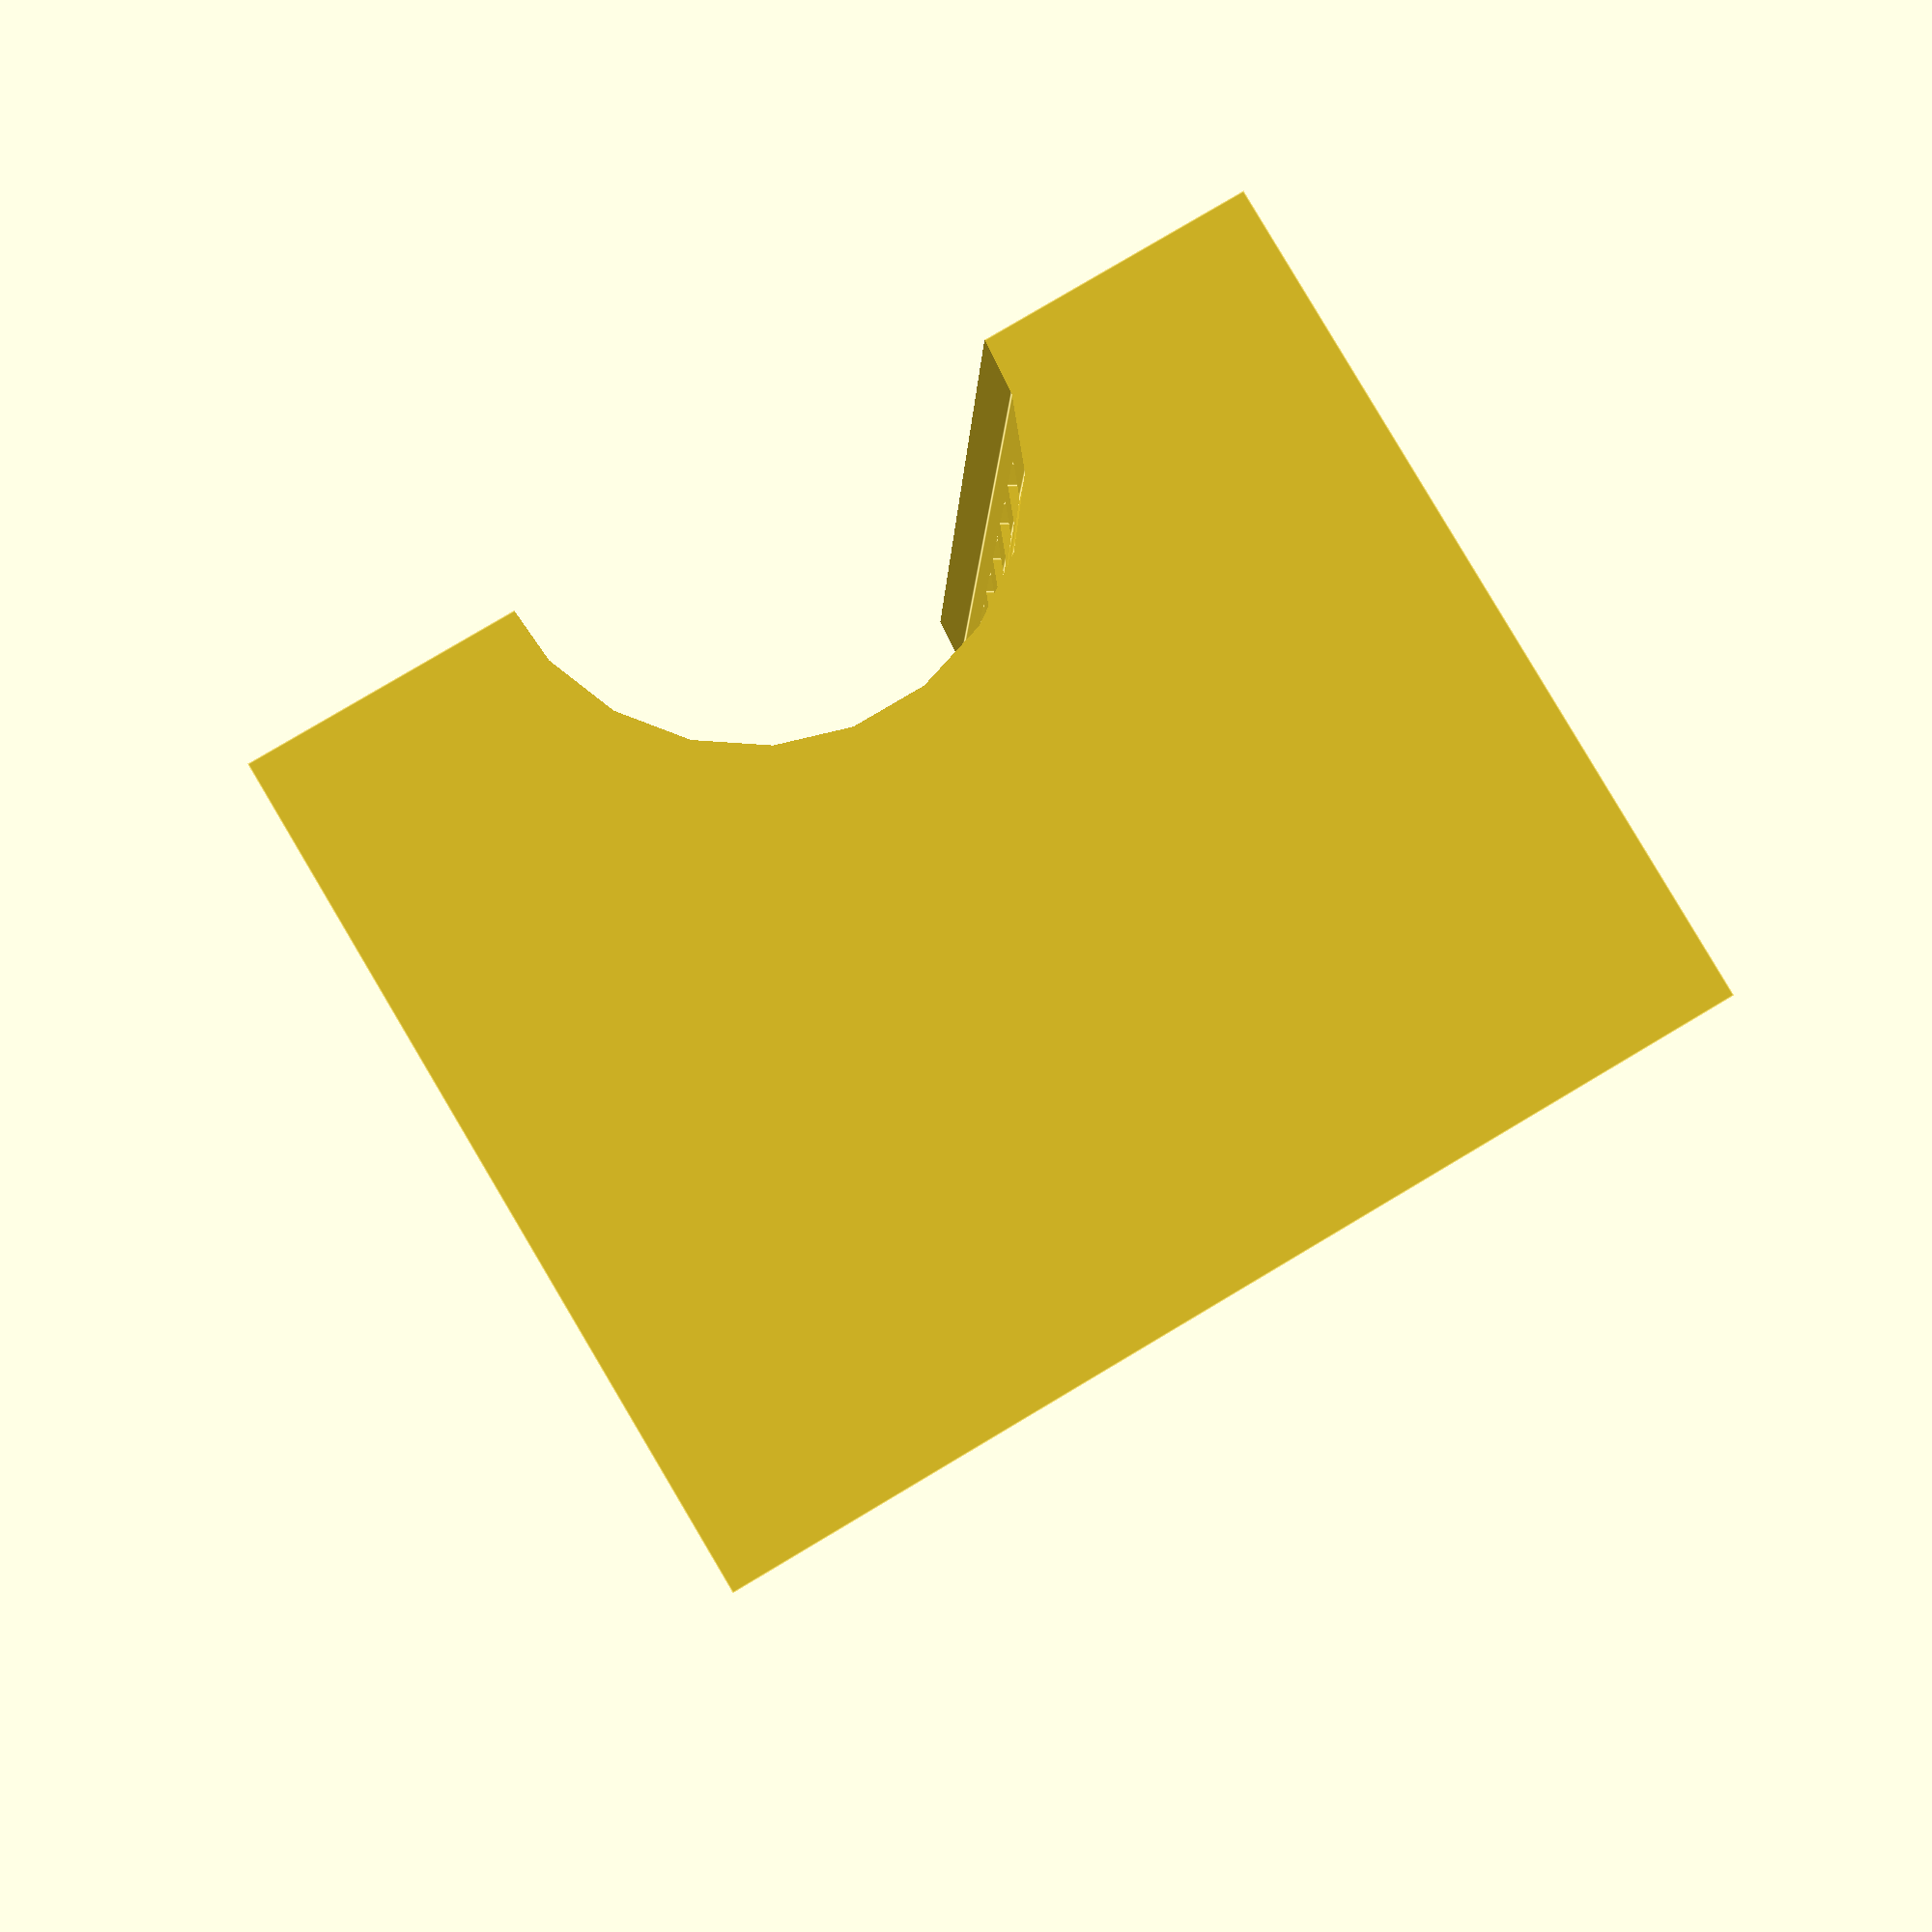
<openscad>
/* Parameters for customizing the build */

/* [Global] */
// the number of coin cells to hold
num_cells = 7;   // [1:100]
// the thickness of the inter-slot walls in mm
inter_walls = 1.75; // [1.5:3]
// How thick the cells are in mm.  The slots will be exactly this size.  Friction fit is good.
cell_thick = 3.2; // [0.5:7]
// The diameter of the cells in mm. Loose fit is important.  The radial_gap will be added to both sides.
cell_round = 20;
// The gap between the cell and the outside walls in mm.   
radial_gap = 1; // [0.5:2]
// The thickness of the outside bottom, side and end in mm.
end_walls = 3; // [1:5]


/* [Hidden] */

include <MCAD/units.scad>

module coin_cell_slot(diameter, thickness, offset_x)
{
	hull() {
		cylinder(d=diameter, h=thickness);
		translate([offset_x,0,0])cylinder(d=diameter, h=thickness);
	}
}

module cell_array(num_cells, diameter, thickness, offset_z, offset_x)
{
	for( cell_num = [0:num_cells - 1] ) {
		translate([0,0,cell_num * offset_z]) coin_cell_slot(diameter, thickness, offset_x);
	}
}

cavity_round = cell_round + (2 * radial_gap);
big_width=cavity_round + (2 * end_walls) ;
big_height=cell_round + (1 * end_walls) ;
center_y = big_width/2;
center_z = big_height/2;
side_grip_relief = (big_width - cell_round)/2 +2;
long = end_walls + ((num_cells - 1) * inter_walls) + (num_cells * cell_thick) + end_walls;
thisFont=8bit_polyfont();

difference() {
	translate([-end_walls,-center_y, -center_z]) cube([long,big_width,big_height]);
	rotate ([0,90,0]) {
			cell_array(num_cells, cavity_round, cell_thick, cell_thick + inter_walls, -cell_round);
	
	}
	translate([-end_walls -epsilon,-(center_y + epsilon), (center_z -cell_round/2 + 1.5) ]) cube([long+2,side_grip_relief, cell_round/2-1]);
	translate([-end_walls -epsilon,+(center_y - side_grip_relief) +epsilon, (center_z -cell_round/2 + 1.5) ]) cube([long+2,side_grip_relief, cell_round/2-1]);
	translate([-end_walls*2, 0, -center_z]) rotate ([0,90,0]) 
		cylinder(h=long+2*end_walls, d=cell_round*2/3);
 	translate([-(epsilon+end_walls), 0, +center_z/4]) rotate ([0,90,0]) 
		cylinder(h=(2*epsilon) + end_walls, d=cell_round/3);

	
};
</openscad>
<views>
elev=95.0 azim=272.2 roll=210.7 proj=p view=edges
</views>
